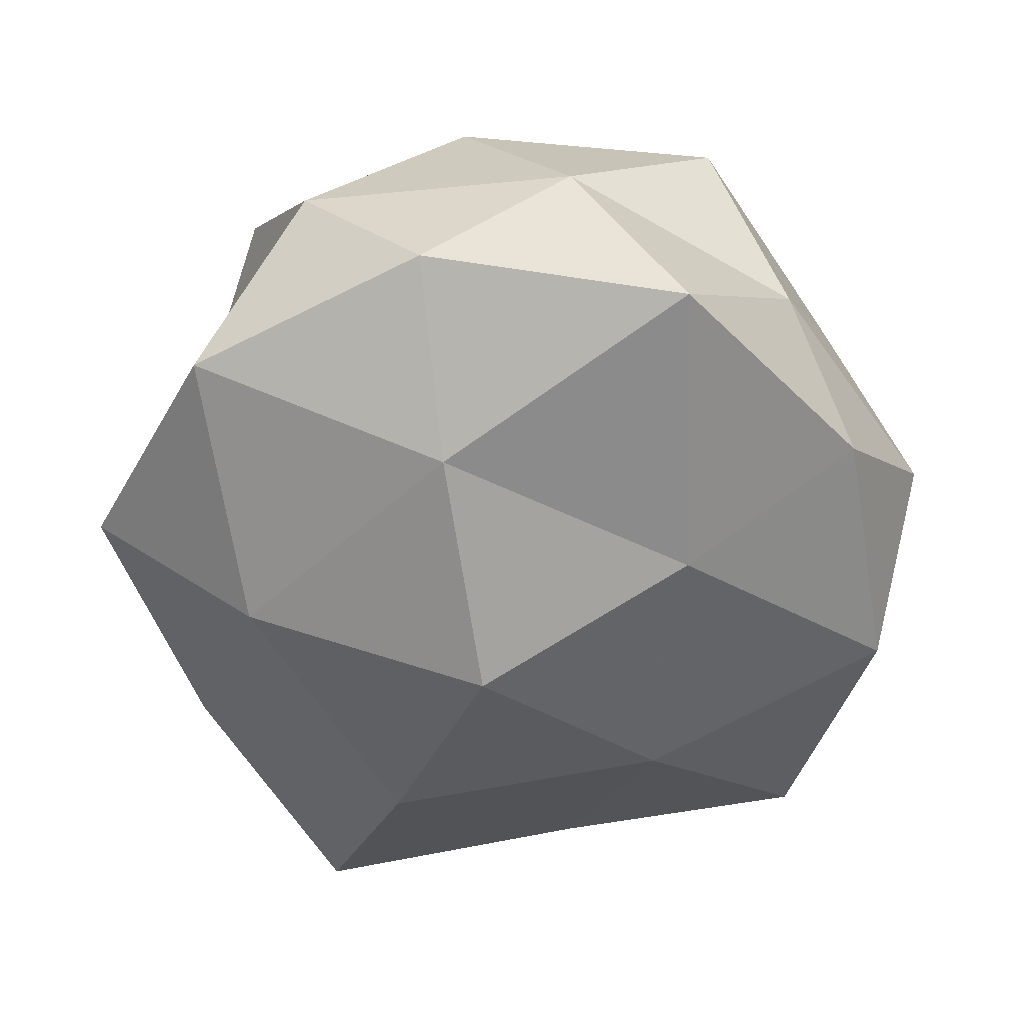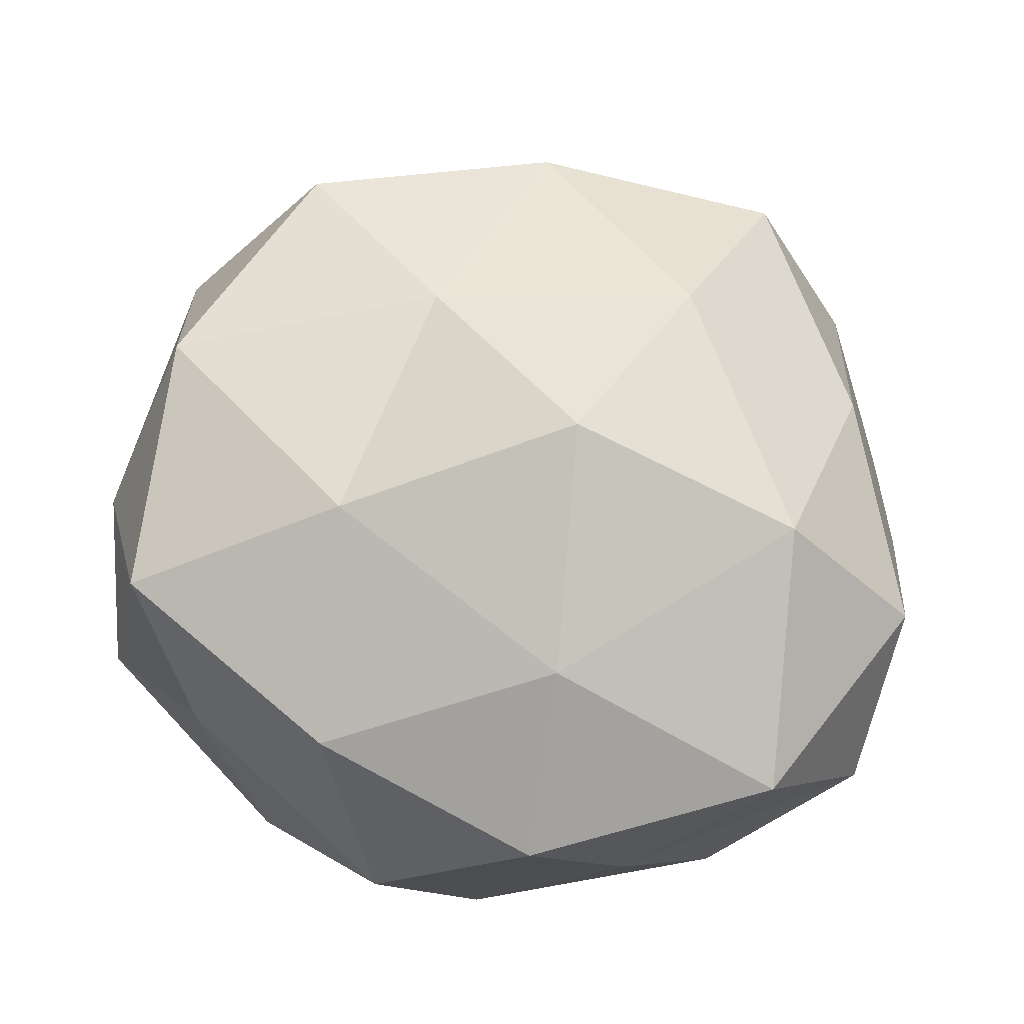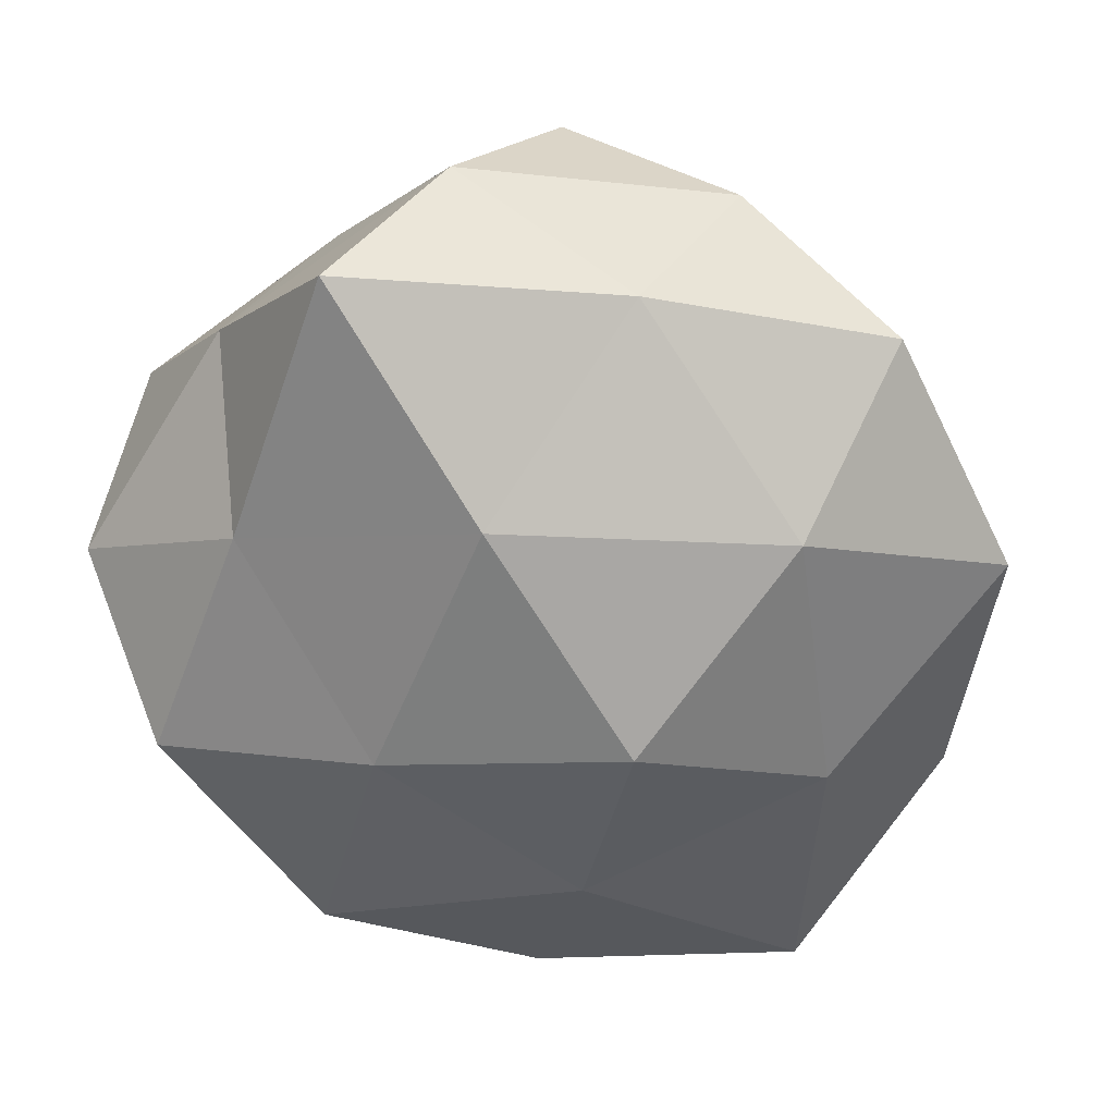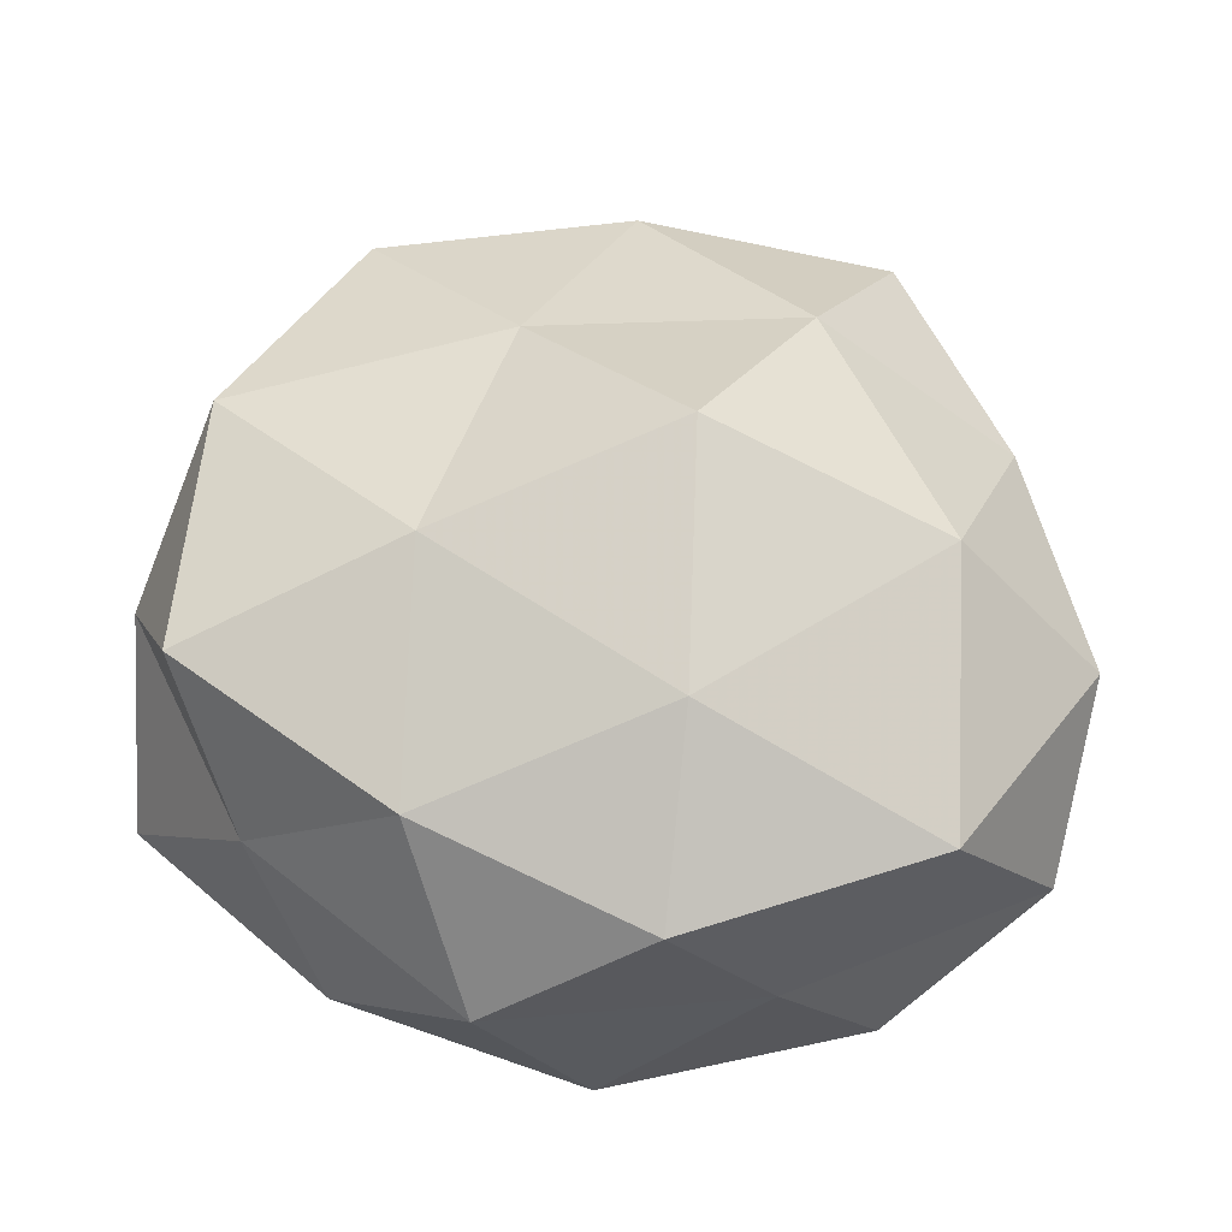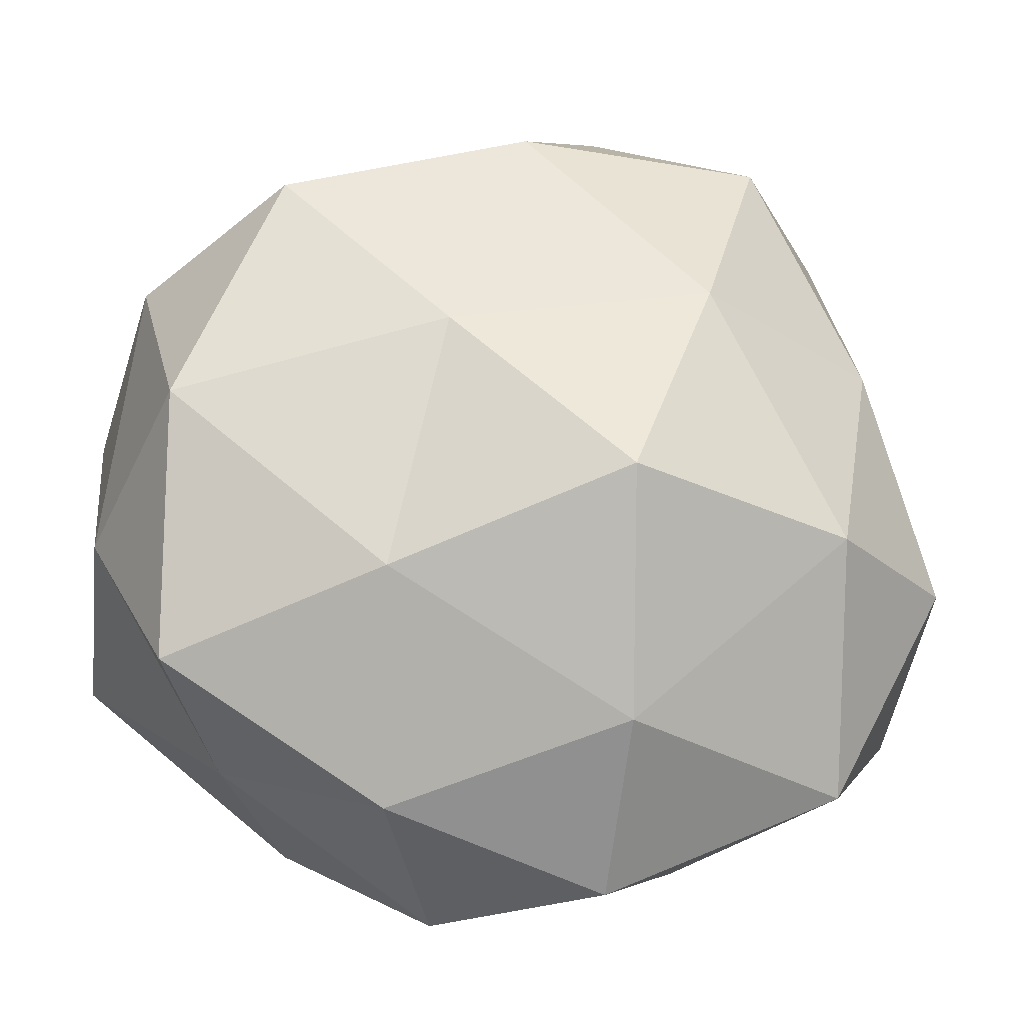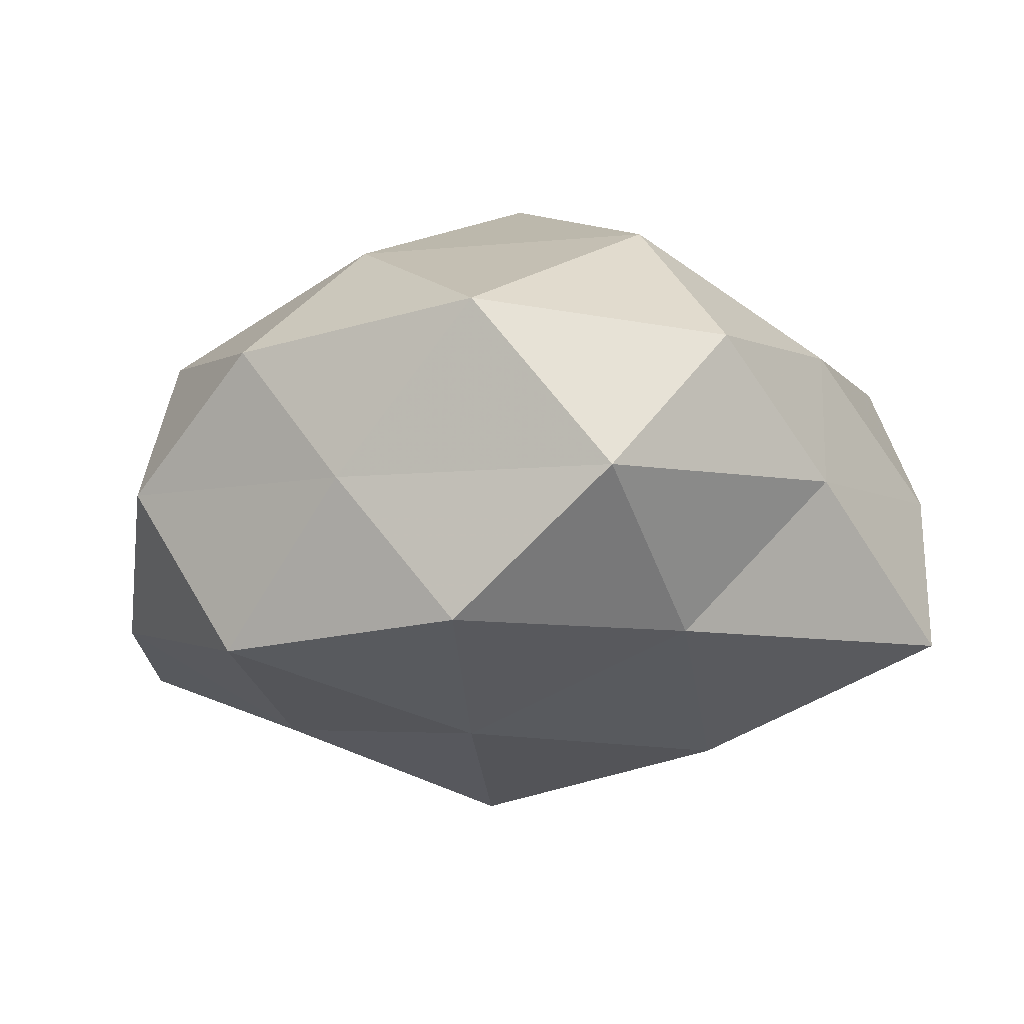
<metadata>
{"format":"obj","ext":"obj","renderer":"f3d","projection":"perspective","resolution":1024,"background":"white","views":[{"elev":-46.0,"azim":-88.7,"up":"+Z"},{"elev":63.7,"azim":8.5,"up":"+Z"},{"elev":-56.8,"azim":144.6,"up":"+Z"},{"elev":48.2,"azim":5.6,"up":"+Z"},{"elev":-18.1,"azim":-8.1,"up":"+Y"},{"elev":-12.9,"azim":49.3,"up":"+Z"}]}
</metadata>
<code>
v -0.007232 -0.01702 0.006855
v -0.004915 0.006095 0.01275
v 0.01484 -0.004003 0.01165
v 0.02033 0.01106 -0.008524
v -0.01403 0.003322 -0.01047
v -0.0197 0.01035 0.00305
v 0.02024 -0.01111 -0.002544
v 0.008121 0.008243 0.0125
v -0.01598 0.01562 -0.005237
v -0.00344 0.001698 -0.01546
v -0.01819 -0.01037 0.008185
v -0.01115 -0.017 -0.006865
v 0.005295 -0.007033 -0.01307
v -0.000716 0.01736 0.009643
v -0.0216 -0.00846 -0.007345
v -0.01822 0.002427 0.01046
v -0.02167 -0.003066 0.002007
v 0.008487 0.006656 -0.01313
v -0.007774 -0.006577 0.01262
v -0.007927 -0.008548 -0.01166
v 0.004169 0.02125 0.001867
v 0.01656 0.01519 0.0001871
v 0.003531 -0.002217 0.01634
v 0.01629 -0.002622 -0.008792
v 0.000782 -0.01884 -0.009595
v -0.004067 -0.02133 -0.00126
v 0.004164 -0.01332 0.0113
v -0.004235 0.02197 -0.004468
v 0.02147 -0.004704 0.004631
v 0.01314 -0.0147 -0.009245
v 0.01156 0.0171 0.00769
v -0.004366 0.01356 -0.01132
v -0.01492 -0.01416 0.000381
v -0.008011 0.01657 0.002551
v -0.02164 0.004262 -0.004091
v -0.01295 0.01404 0.009707
v 0.008581 -0.01819 -0.002127
v 0.0211 0.002508 -0.001382
v 0.01753 0.006422 0.006477
v 0.007723 0.01762 -0.006699
v 0.003894 -0.02054 0.004636
v 0.01552 -0.01563 0.005649
f 8 14 2
f 16 6 17
f 11 16 17
f 10 18 13
f 19 11 1
f 2 16 19
f 19 16 11
f 10 20 5
f 10 13 20
f 20 15 5
f 20 12 15
f 23 8 2
f 23 3 8
f 23 2 19
f 18 4 24
f 18 24 13
f 20 25 12
f 13 25 20
f 12 25 26
f 19 1 27
f 23 27 3
f 23 19 27
f 30 24 7
f 13 24 30
f 13 30 25
f 8 31 14
f 14 31 21
f 22 21 31
f 5 9 32
f 10 5 32
f 10 32 18
f 32 9 28
f 1 11 33
f 15 12 33
f 17 33 11
f 15 33 17
f 1 33 26
f 26 33 12
f 9 6 34
f 14 21 34
f 28 9 34
f 34 21 28
f 5 35 9
f 9 35 6
f 5 15 35
f 17 6 35
f 35 15 17
f 2 14 36
f 2 36 16
f 16 36 6
f 34 6 36
f 36 14 34
f 25 37 26
f 7 37 30
f 25 30 37
f 22 38 4
f 24 4 38
f 24 38 7
f 7 38 29
f 3 39 8
f 3 29 39
f 8 39 31
f 31 39 22
f 39 38 22
f 39 29 38
f 18 40 4
f 4 40 22
f 40 21 22
f 40 28 21
f 32 40 18
f 32 28 40
f 41 1 26
f 27 1 41
f 26 37 41
f 27 42 3
f 3 42 29
f 29 42 7
f 42 37 7
f 27 41 42
f 42 41 37

</code>
